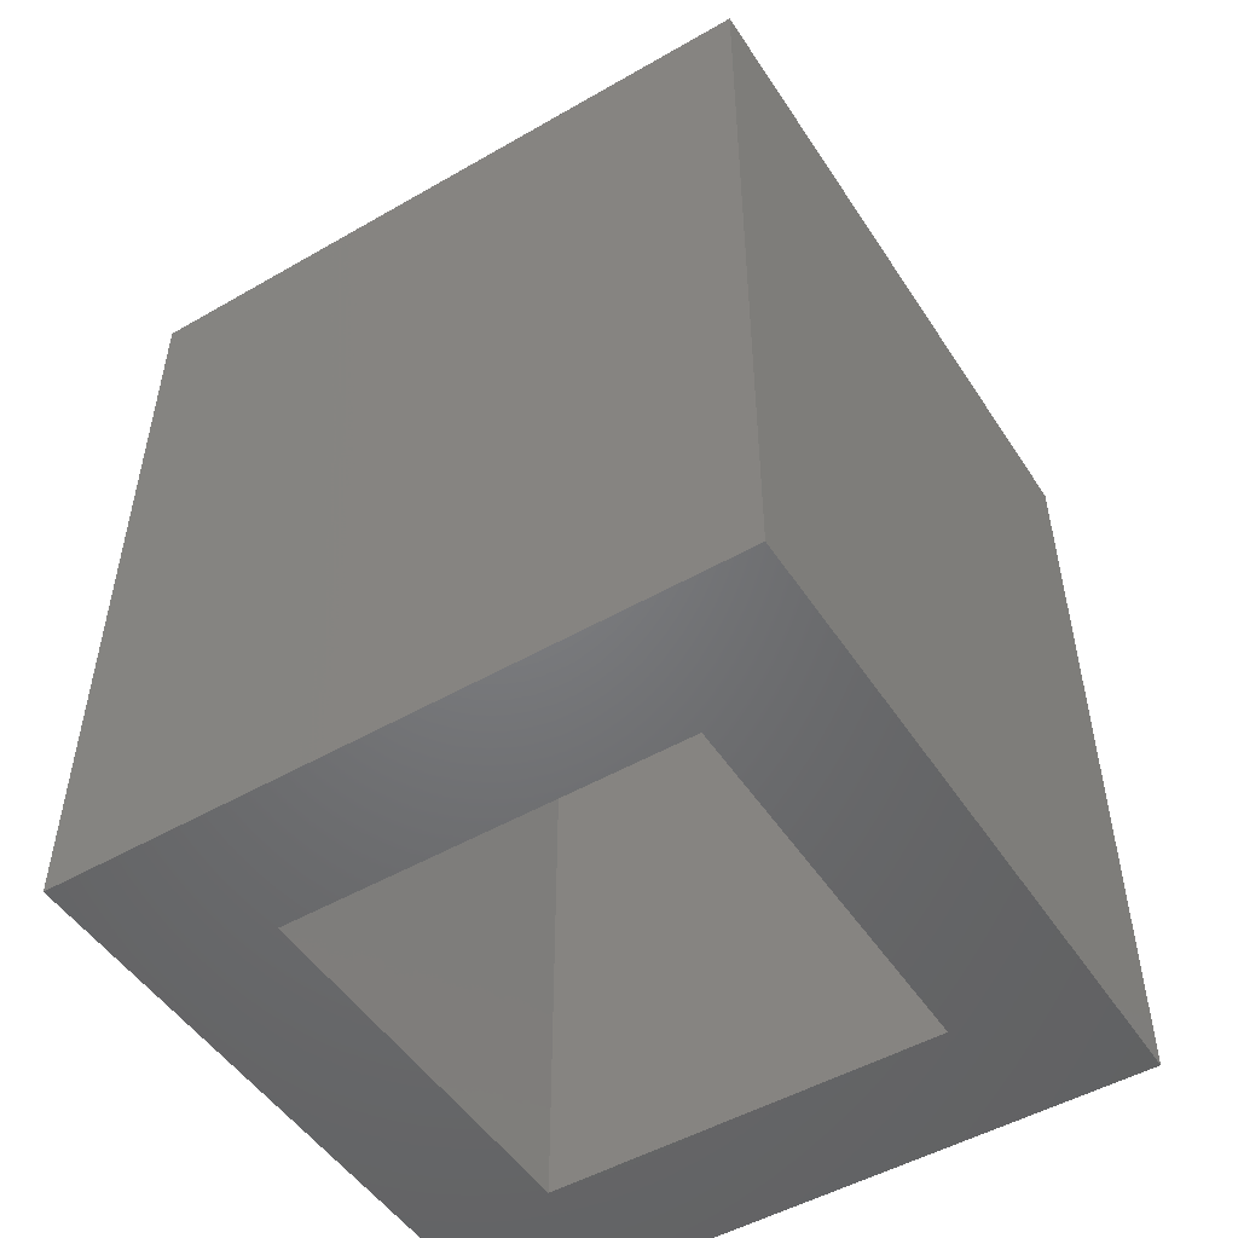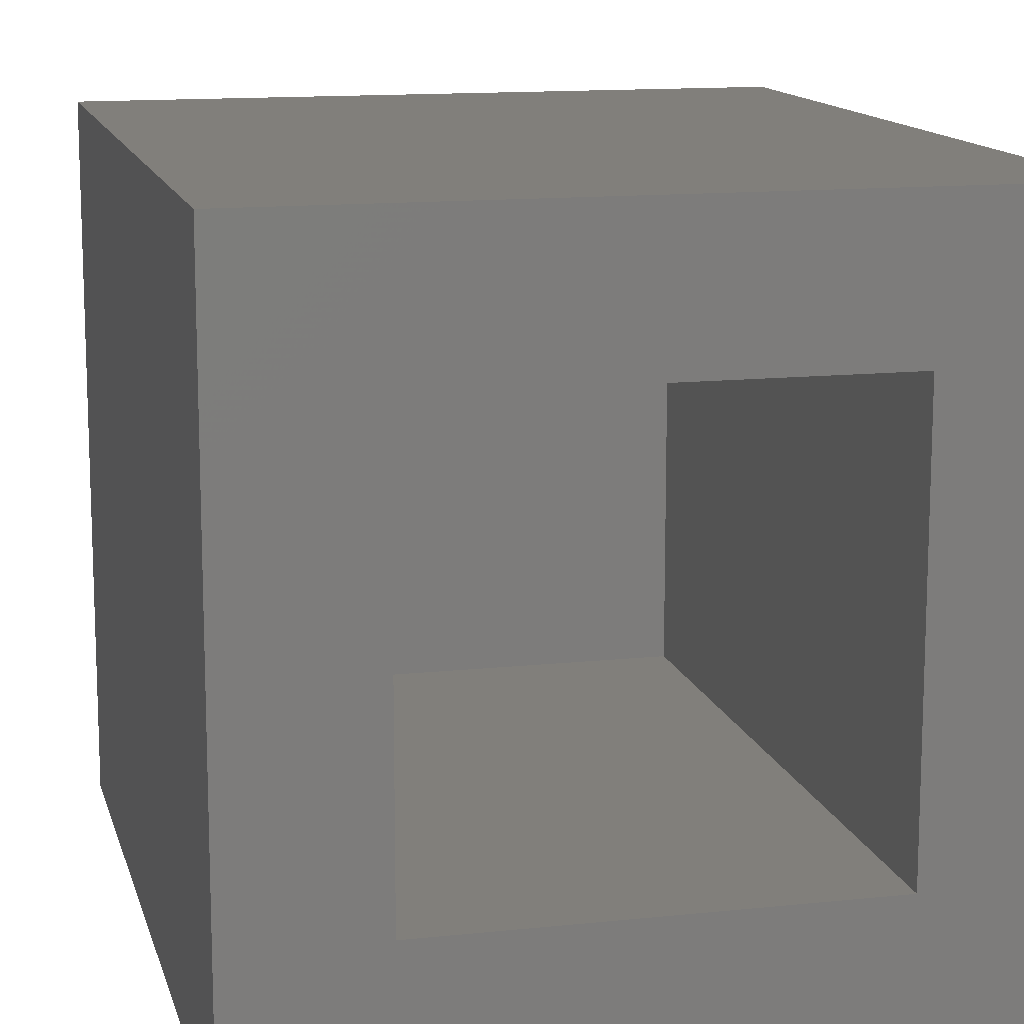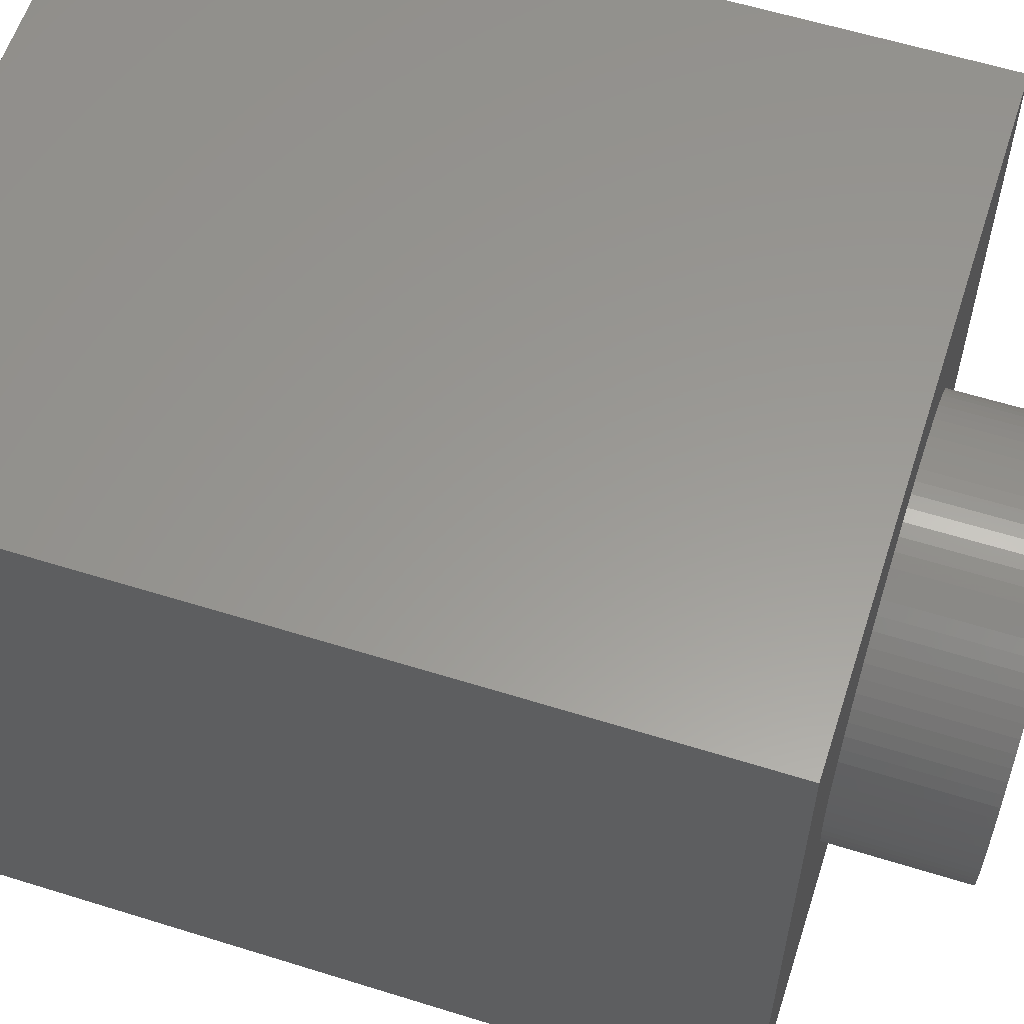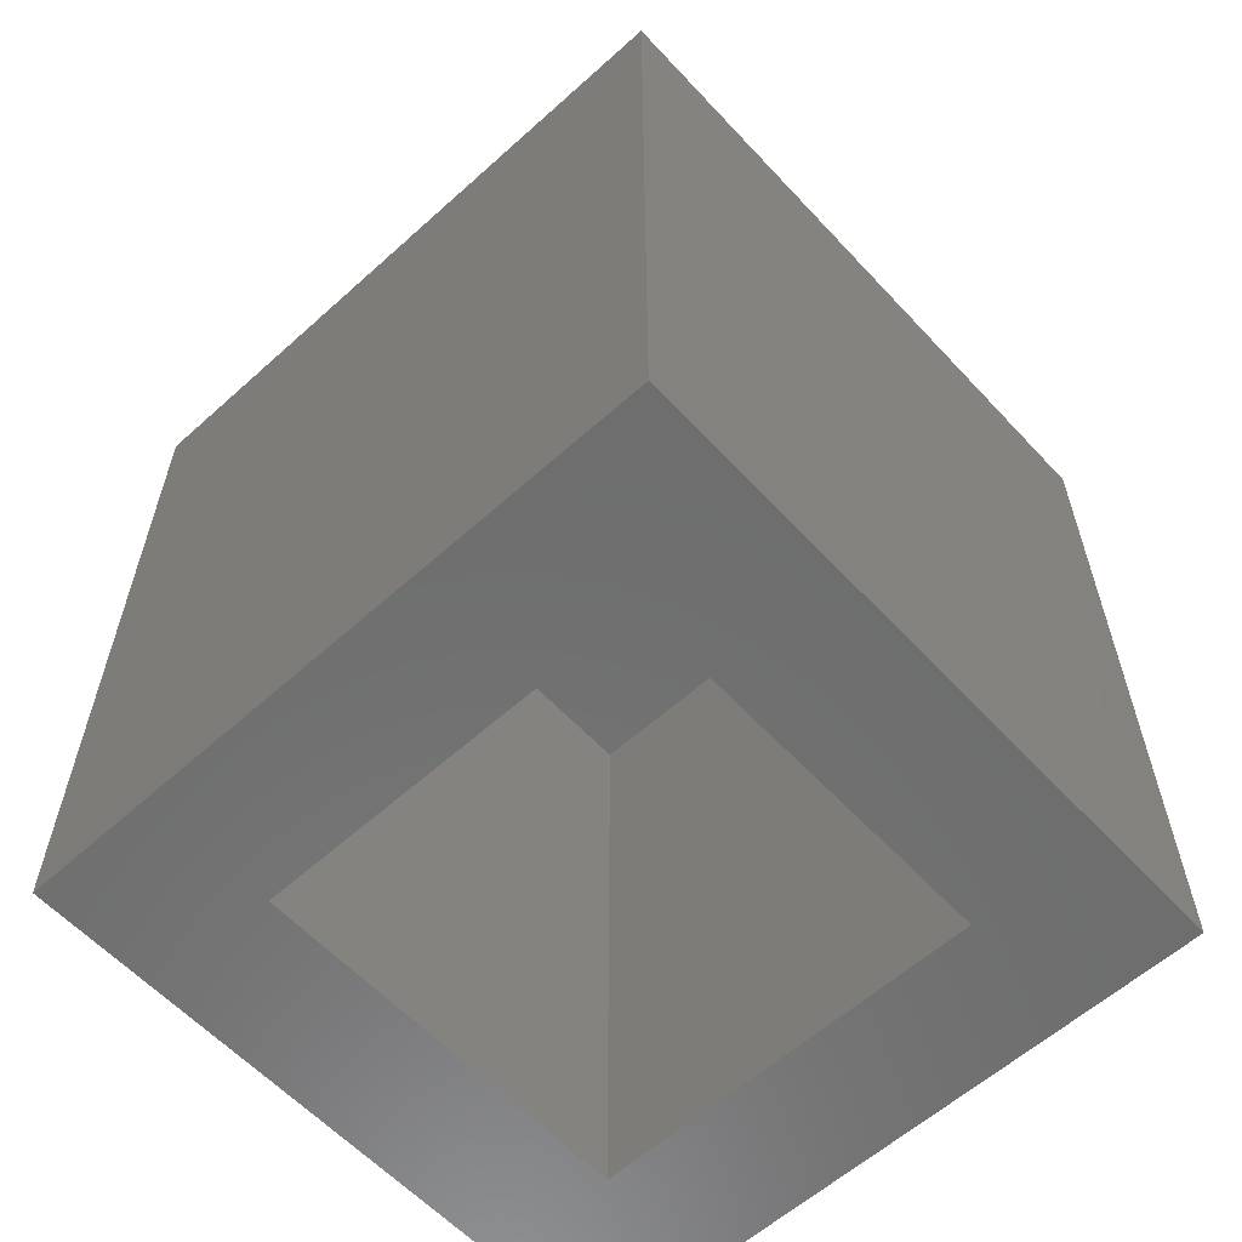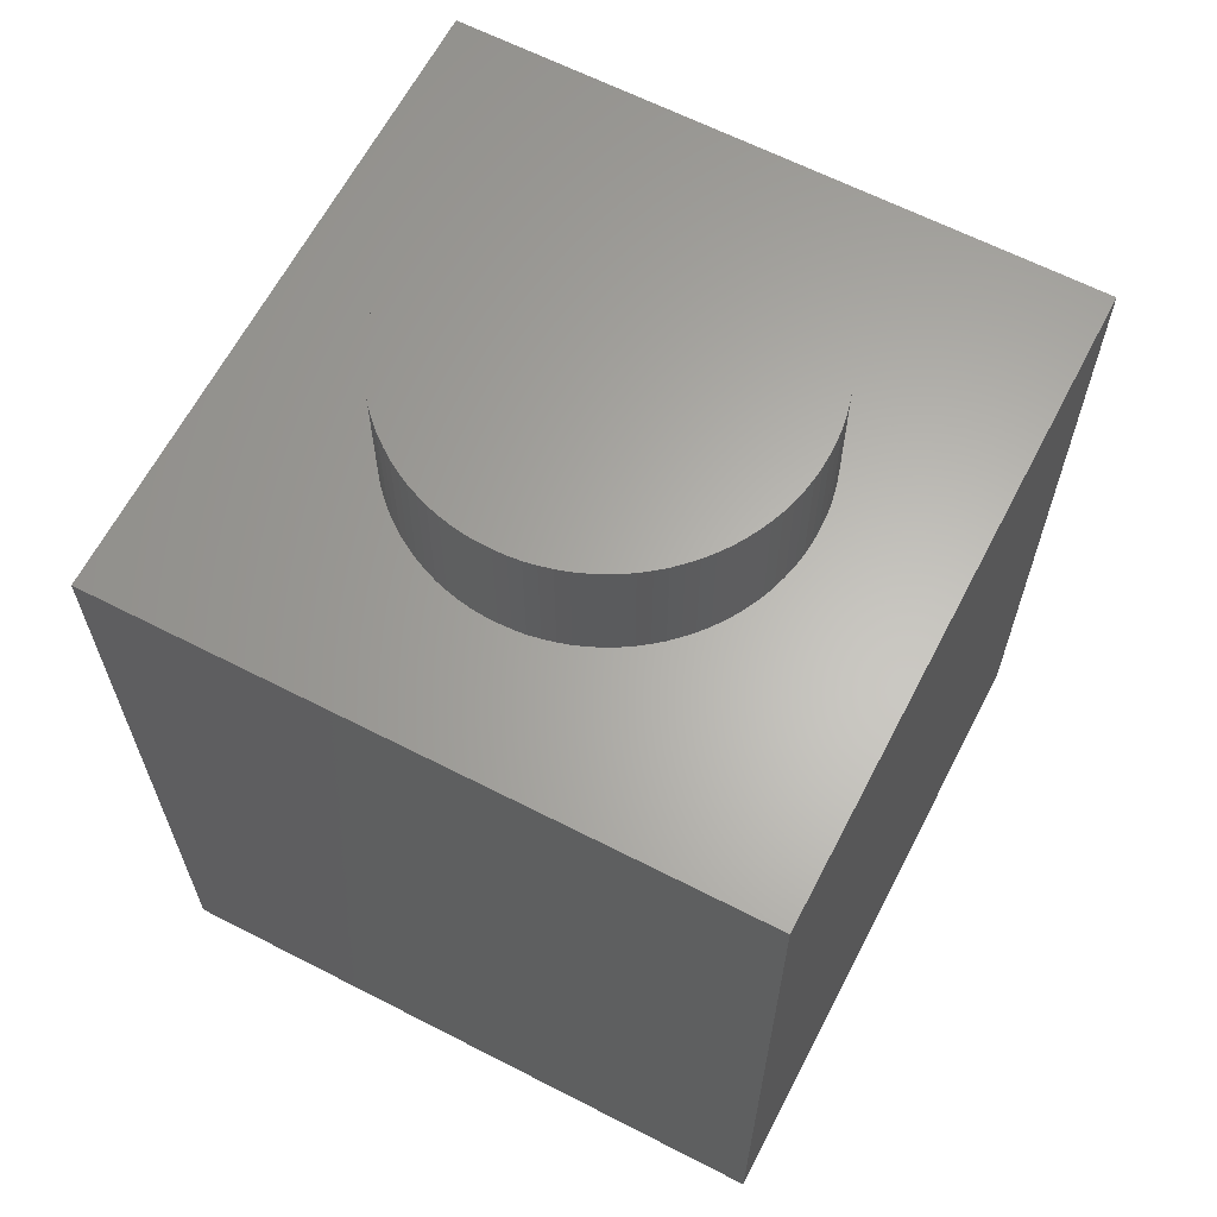
<metadata>
{"format":"stl","ext":"stl","renderer":"f3d","projection":"perspective","resolution":1024,"background":"white","views":[{"elev":-50.3,"azim":-57.8,"up":"+Z"},{"elev":13.2,"azim":166.3,"up":"+Y"},{"elev":59.3,"azim":-72.2,"up":"+Y"},{"elev":-59.8,"azim":-47.4,"up":"+Z"},{"elev":63.8,"azim":-152.6,"up":"+Z"}]}
</metadata>
<code>
# stl→obj: 258 verts, 512 faces
v -2.399 -2.399 8.001
v -2.399 2.399 8.001
v -0.00224 -0.00224 8.001
v 2.399 2.399 8.001
v 2.399 -2.399 8.001
v -0.00224 2.399 4.001
v 2.399 2.399 4.001
v 2.399 2.399 4.768e-07
v -2.399 2.399 4.001
v -2.399 2.399 4.768e-07
v -2.399 -0.00224 4.001
v -2.399 -2.399 4.001
v -2.399 -2.399 4.768e-07
v 2.399 -2.399 4.001
v -0.00224 -2.399 4.001
v 2.399 -2.399 4.768e-07
v 2.399 -0.00224 4.001
v 3.998 -0.00224 4.768e-07
v 3.998 -3.998 4.768e-07
v 3.201 -0.7997 4.768e-07
v -3.998 -3.998 4.768e-07
v -3.998 -0.00224 4.768e-07
v -3.201 0.7997 4.768e-07
v -3.998 3.998 4.768e-07
v -0.00224 -3.998 4.768e-07
v -0.7997 -3.201 4.768e-07
v 3.998 3.998 4.768e-07
v 0.7997 3.201 4.768e-07
v -0.00224 3.998 4.768e-07
v 3.998 -0.00224 9.601
v 3.998 -0.00224 4.803
v 3.998 2 7.204
v 3.998 -3.998 9.601
v 3.998 -2 7.204
v 3.998 -2 2.401
v 3.998 3.998 4.803
v 3.998 3.998 9.601
v 3.998 2 2.401
v 3.998 -3.998 4.803
v 2 -3.998 2.401
v -2 -3.998 2.401
v -0.00224 -3.998 9.601
v -0.00224 -3.998 4.803
v 2 -3.998 7.204
v -3.998 -3.998 9.601
v -3.998 -3.998 4.803
v -2 -3.998 7.204
v -3.998 -2 7.204
v -3.998 -0.00224 4.803
v -3.998 -0.00224 9.601
v -3.998 -2 2.401
v -3.998 2 2.401
v -3.998 3.998 4.803
v -3.998 2 7.204
v -3.998 3.998 9.601
v -0.00224 3.998 4.803
v -2 3.998 7.204
v -2 3.998 2.401
v -0.00224 3.998 9.601
v 2 3.998 2.401
v 2 3.998 7.204
v -2 -2 9.601
v -2 2 9.601
v 2.399 -0.00224 9.601
v 2.395 0.1546 9.601
v 2 -2 9.601
v 2 2 9.601
v 1.333 1.996 9.601
v 1.458 1.902 9.601
v 1.584 1.803 9.601
v 1.696 1.696 9.601
v 1.803 -1.584 9.601
v 1.696 -1.696 9.601
v 1.902 -1.463 9.601
v 1.996 -1.333 9.601
v 2.076 -1.203 9.601
v 2.153 -1.064 9.601
v 2.215 -0.9206 9.601
v 2.274 -0.7728 9.601
v 2.318 -0.6205 9.601
v 2.354 -0.4682 9.601
v 2.395 -0.159 9.601
v 2.381 -0.3158 9.601
v -2.399 -0.00224 9.601
v -2.395 -0.159 9.601
v -1.333 -1.996 9.601
v -1.203 -2.081 9.601
v 1.06 2.153 9.601
v 1.198 2.076 9.601
v 0.9162 2.215 9.601
v 0.7728 2.274 9.601
v 0.6205 2.318 9.601
v 0.4682 2.354 9.601
v -0.00224 2.399 9.601
v 0.1546 2.395 9.601
v 0.3114 2.381 9.601
v -1.203 2.076 9.601
v -1.333 1.996 9.601
v -1.463 1.902 9.601
v -1.584 1.803 9.601
v -1.696 1.696 9.601
v -0.00224 -2.399 9.601
v -0.159 -2.395 9.601
v -0.3158 -2.381 9.601
v -0.4682 -2.354 9.601
v -0.6205 -2.318 9.601
v -0.7728 -2.274 9.601
v -0.9206 -2.22 9.601
v -1.064 -2.153 9.601
v 2.381 0.3114 9.601
v 2.354 0.4682 9.601
v 2.318 0.6205 9.601
v 2.274 0.7728 9.601
v 2.215 0.9162 9.601
v 2.153 1.06 9.601
v 2.076 1.198 9.601
v 1.996 1.333 9.601
v 1.902 1.458 9.601
v 1.803 1.584 9.601
v 0.1546 -2.395 9.601
v 0.3114 -2.381 9.601
v 0.4682 -2.354 9.601
v 0.6205 -2.318 9.601
v 0.7728 -2.274 9.601
v 0.9162 -2.22 9.601
v 1.06 -2.153 9.601
v 1.198 -2.081 9.601
v -2.395 0.1546 9.601
v -2.381 0.3114 9.601
v -2.354 0.4682 9.601
v -2.318 0.6205 9.601
v -2.274 0.7728 9.601
v -2.22 0.9162 9.601
v -2.153 1.06 9.601
v -2.081 1.198 9.601
v -1.996 1.333 9.601
v -1.906 1.458 9.601
v -1.803 1.584 9.601
v -1.696 -1.696 9.601
v -1.803 -1.584 9.601
v -1.906 -1.463 9.601
v -1.996 -1.333 9.601
v -2.081 -1.203 9.601
v -2.153 -1.064 9.601
v -2.22 -0.9206 9.601
v -2.274 -0.7728 9.601
v -2.318 -0.6205 9.601
v -2.354 -0.4682 9.601
v -2.381 -0.3158 9.601
v 1.458 -1.906 9.601
v 1.333 -1.996 9.601
v 1.584 -1.803 9.601
v -1.064 2.153 9.601
v -0.9206 2.215 9.601
v -0.7728 2.274 9.601
v -0.6205 2.318 9.601
v -0.4682 2.354 9.601
v -0.159 2.395 9.601
v -0.3158 2.381 9.601
v -1.463 -1.906 9.601
v -1.584 -1.803 9.601
v 2.399 -0.00224 11.2
v 2.395 0.1546 11.2
v 2.381 0.3114 11.2
v 2.354 0.4682 11.2
v 2.318 0.6205 11.2
v 2.274 0.7728 11.2
v 2.215 0.9162 11.2
v 2.153 1.06 11.2
v 2.076 1.198 11.2
v 1.996 1.333 11.2
v 1.902 1.458 11.2
v 1.803 1.584 11.2
v 1.696 1.696 11.2
v 1.584 1.803 11.2
v 1.458 1.902 11.2
v 1.333 1.996 11.2
v 1.198 2.076 11.2
v 1.06 2.153 11.2
v 0.9162 2.215 11.2
v 0.7728 2.274 11.2
v 0.6205 2.318 11.2
v 0.4682 2.354 11.2
v 0.3114 2.381 11.2
v 0.1546 2.395 11.2
v -0.00224 2.399 11.2
v -0.159 2.395 11.2
v -0.3158 2.381 11.2
v -0.4682 2.354 11.2
v -0.6205 2.318 11.2
v -0.7728 2.274 11.2
v -0.9206 2.215 11.2
v -1.064 2.153 11.2
v -1.203 2.076 11.2
v -1.333 1.996 11.2
v -1.463 1.902 11.2
v -1.584 1.803 11.2
v -1.696 1.696 11.2
v -1.803 1.584 11.2
v -1.906 1.458 11.2
v -1.996 1.333 11.2
v -2.081 1.198 11.2
v -2.153 1.06 11.2
v -2.22 0.9162 11.2
v -2.274 0.7728 11.2
v -2.318 0.6205 11.2
v -2.354 0.4682 11.2
v -2.381 0.3114 11.2
v -2.395 0.1546 11.2
v -2.399 -0.00224 11.2
v -2.395 -0.159 11.2
v -2.381 -0.3158 11.2
v -2.354 -0.4682 11.2
v -2.318 -0.6205 11.2
v -2.274 -0.7728 11.2
v -2.22 -0.9206 11.2
v -2.153 -1.064 11.2
v -2.081 -1.203 11.2
v -1.996 -1.333 11.2
v -1.906 -1.463 11.2
v -1.803 -1.584 11.2
v -1.696 -1.696 11.2
v -1.584 -1.803 11.2
v -1.463 -1.906 11.2
v -1.333 -1.996 11.2
v -1.203 -2.081 11.2
v -1.064 -2.153 11.2
v -0.9206 -2.22 11.2
v -0.7728 -2.274 11.2
v -0.6205 -2.318 11.2
v -0.4682 -2.354 11.2
v -0.3158 -2.381 11.2
v -0.159 -2.395 11.2
v -0.00224 -2.399 11.2
v 0.1546 -2.395 11.2
v 0.3114 -2.381 11.2
v 0.4682 -2.354 11.2
v 0.6205 -2.318 11.2
v 0.7728 -2.274 11.2
v 0.9162 -2.22 11.2
v 1.06 -2.153 11.2
v 1.198 -2.081 11.2
v 1.333 -1.996 11.2
v 1.458 -1.906 11.2
v 1.584 -1.803 11.2
v 1.696 -1.696 11.2
v 1.803 -1.584 11.2
v 1.902 -1.463 11.2
v 1.996 -1.333 11.2
v 2.076 -1.203 11.2
v 2.153 -1.064 11.2
v 2.215 -0.9206 11.2
v 2.274 -0.7728 11.2
v 2.318 -0.6205 11.2
v 2.354 -0.4682 11.2
v 2.381 -0.3158 11.2
v 2.395 -0.159 11.2
v -0.00224 -0.00224 11.2
f 1 2 3
f 4 5 3
f 4 3 2
f 1 3 5
f 2 6 4
f 7 4 6
f 8 7 6
f 2 9 6
f 8 6 10
f 9 10 6
f 11 1 12
f 11 10 9
f 12 13 11
f 10 11 13
f 1 11 2
f 9 2 11
f 14 15 5
f 16 13 15
f 1 15 12
f 1 5 15
f 12 15 13
f 16 15 14
f 7 17 4
f 14 17 16
f 17 7 8
f 5 4 17
f 8 16 17
f 17 14 5
f 18 19 20
f 16 8 20
f 20 8 18
f 21 22 13
f 23 13 22
f 22 24 23
f 25 16 19
f 21 26 25
f 21 13 26
f 20 19 16
f 16 26 13
f 23 24 10
f 10 13 23
f 27 18 8
f 10 28 8
f 16 25 26
f 29 10 24
f 27 28 29
f 27 8 28
f 10 29 28
f 30 31 32
f 33 34 30
f 18 31 35
f 36 37 32
f 36 32 31
f 31 38 36
f 18 35 19
f 39 19 35
f 33 39 34
f 31 30 34
f 30 32 37
f 39 35 31
f 31 34 39
f 31 18 38
f 27 38 18
f 27 36 38
f 19 40 25
f 25 41 21
f 42 43 44
f 39 33 44
f 45 46 47
f 25 43 41
f 46 41 43
f 46 21 41
f 45 47 42
f 43 42 47
f 43 40 39
f 43 47 46
f 43 25 40
f 19 39 40
f 39 44 43
f 42 44 33
f 45 48 46
f 49 48 50
f 49 46 48
f 46 49 51
f 24 22 52
f 49 52 22
f 24 52 53
f 50 54 49
f 49 53 52
f 50 55 54
f 46 51 21
f 22 51 49
f 53 49 54
f 22 21 51
f 45 50 48
f 53 54 55
f 56 53 57
f 53 58 24
f 53 56 58
f 56 57 59
f 55 57 53
f 27 29 60
f 56 60 29
f 59 61 56
f 59 37 61
f 27 60 36
f 29 58 56
f 36 61 37
f 56 36 60
f 36 56 61
f 55 59 57
f 29 24 58
f 45 42 62
f 59 55 63
f 64 30 65
f 42 33 66
f 45 62 50
f 50 63 55
f 37 59 67
f 67 68 69
f 67 69 70
f 67 70 71
f 37 67 30
f 30 66 33
f 72 73 66
f 74 72 66
f 75 74 66
f 76 75 66
f 77 76 66
f 78 77 66
f 79 78 66
f 80 79 66
f 81 80 66
f 30 64 82
f 30 82 83
f 30 83 81
f 30 81 66
f 84 50 85
f 86 62 87
f 88 89 67
f 90 88 67
f 91 90 67
f 92 91 67
f 93 92 67
f 59 94 95
f 59 95 96
f 59 96 93
f 59 93 67
f 97 63 98
f 99 98 63
f 100 99 63
f 101 100 63
f 42 102 103
f 42 103 104
f 42 104 105
f 42 105 106
f 42 106 107
f 42 107 108
f 42 108 109
f 42 109 87
f 42 87 62
f 110 65 30
f 111 110 30
f 112 111 30
f 113 112 30
f 114 113 30
f 115 114 30
f 116 115 30
f 117 116 30
f 118 117 30
f 119 118 30
f 71 119 30
f 67 71 30
f 120 102 42
f 121 120 42
f 122 121 42
f 123 122 42
f 124 123 42
f 125 124 42
f 126 125 42
f 127 126 42
f 66 127 42
f 50 84 128
f 50 128 129
f 50 129 130
f 50 130 131
f 50 131 132
f 50 132 133
f 50 133 134
f 50 134 135
f 50 135 136
f 50 136 137
f 50 137 138
f 50 138 101
f 50 101 63
f 62 139 140
f 62 140 141
f 62 141 142
f 62 142 143
f 62 143 144
f 62 144 145
f 62 145 146
f 62 146 147
f 62 147 148
f 149 85 50
f 148 149 50
f 62 148 50
f 150 151 66
f 152 150 66
f 73 152 66
f 68 67 89
f 63 97 153
f 63 153 154
f 63 154 155
f 63 155 156
f 63 156 157
f 158 94 59
f 159 158 59
f 157 159 59
f 63 157 59
f 127 66 151
f 62 86 160
f 62 160 161
f 62 161 139
f 65 162 64
f 162 65 163
f 110 163 65
f 163 110 164
f 111 164 110
f 164 111 165
f 112 165 111
f 165 112 166
f 113 166 112
f 166 113 167
f 114 167 113
f 167 114 168
f 115 168 114
f 168 115 169
f 116 169 115
f 169 116 170
f 117 170 116
f 170 117 171
f 118 171 117
f 171 118 172
f 119 172 118
f 172 119 173
f 71 173 119
f 173 71 174
f 175 174 70
f 71 70 174
f 176 175 69
f 70 69 175
f 177 176 68
f 69 68 176
f 178 177 89
f 68 89 177
f 179 178 88
f 89 88 178
f 180 179 90
f 88 90 179
f 181 180 91
f 90 91 180
f 182 181 92
f 91 92 181
f 183 182 93
f 92 93 182
f 184 183 96
f 93 96 183
f 185 184 95
f 96 95 184
f 186 185 94
f 95 94 185
f 187 186 158
f 94 158 186
f 188 187 159
f 158 159 187
f 189 188 157
f 159 157 188
f 190 189 156
f 157 156 189
f 191 190 155
f 156 155 190
f 192 191 154
f 155 154 191
f 193 192 153
f 154 153 192
f 194 193 97
f 153 97 193
f 195 194 98
f 97 98 194
f 196 195 99
f 98 99 195
f 197 196 100
f 99 100 196
f 198 197 101
f 100 101 197
f 199 198 138
f 101 138 198
f 200 199 137
f 138 137 199
f 201 200 136
f 137 136 200
f 202 201 135
f 136 135 201
f 203 202 134
f 135 134 202
f 204 203 133
f 134 133 203
f 205 204 132
f 133 132 204
f 206 205 131
f 132 131 205
f 207 206 130
f 131 130 206
f 208 207 129
f 130 129 207
f 209 208 128
f 129 128 208
f 210 209 84
f 128 84 209
f 211 210 85
f 84 85 210
f 212 211 149
f 85 149 211
f 213 212 148
f 149 148 212
f 214 213 147
f 148 147 213
f 215 214 146
f 147 146 214
f 216 215 145
f 146 145 215
f 217 216 144
f 145 144 216
f 218 217 143
f 144 143 217
f 219 218 142
f 143 142 218
f 220 219 141
f 142 141 219
f 221 220 140
f 141 140 220
f 222 221 139
f 140 139 221
f 161 223 222
f 222 139 161
f 160 224 223
f 223 161 160
f 86 225 224
f 224 160 86
f 87 226 225
f 225 86 87
f 109 227 226
f 226 87 109
f 108 228 227
f 227 109 108
f 107 229 228
f 228 108 107
f 106 230 229
f 229 107 106
f 105 231 230
f 230 106 105
f 104 232 231
f 231 105 104
f 103 233 232
f 232 104 103
f 102 234 233
f 233 103 102
f 120 235 234
f 234 102 120
f 121 236 235
f 235 120 121
f 122 237 236
f 236 121 122
f 123 238 237
f 237 122 123
f 124 239 238
f 238 123 124
f 125 240 239
f 239 124 125
f 126 241 240
f 240 125 126
f 127 242 241
f 241 126 127
f 151 243 242
f 242 127 151
f 150 244 243
f 243 151 150
f 152 245 244
f 244 150 152
f 73 246 245
f 245 152 73
f 72 246 73
f 246 72 247
f 74 247 72
f 247 74 248
f 75 248 74
f 248 75 249
f 76 249 75
f 249 76 250
f 77 250 76
f 250 77 251
f 78 251 77
f 251 78 252
f 79 252 78
f 252 79 253
f 80 253 79
f 253 80 254
f 81 254 80
f 254 81 255
f 83 255 81
f 255 83 256
f 82 256 83
f 256 82 257
f 64 257 82
f 257 64 162
f 256 257 258
f 162 258 257
f 210 258 209
f 255 256 258
f 254 255 258
f 253 254 258
f 252 253 258
f 251 252 258
f 250 251 258
f 249 250 258
f 248 249 258
f 247 248 258
f 246 247 258
f 245 246 258
f 244 245 258
f 243 244 258
f 242 243 258
f 241 242 258
f 240 241 258
f 239 240 258
f 238 239 258
f 237 238 258
f 236 237 258
f 235 236 258
f 234 235 258
f 258 233 234
f 258 232 233
f 258 231 232
f 258 230 231
f 258 229 230
f 258 228 229
f 258 227 228
f 258 226 227
f 258 225 226
f 258 224 225
f 258 223 224
f 258 222 223
f 258 221 222
f 258 220 221
f 258 219 220
f 258 218 219
f 258 217 218
f 258 216 217
f 258 215 216
f 258 214 215
f 258 213 214
f 258 212 213
f 258 211 212
f 258 210 211
f 208 209 258
f 207 208 258
f 206 207 258
f 205 206 258
f 204 205 258
f 203 204 258
f 202 203 258
f 201 202 258
f 200 201 258
f 199 200 258
f 198 199 258
f 197 198 258
f 196 197 258
f 195 196 258
f 194 195 258
f 193 194 258
f 192 193 258
f 191 192 258
f 190 191 258
f 189 190 258
f 188 189 258
f 187 188 258
f 186 187 258
f 258 185 186
f 258 184 185
f 258 183 184
f 258 182 183
f 258 181 182
f 258 180 181
f 258 179 180
f 258 178 179
f 258 177 178
f 258 176 177
f 258 175 176
f 258 174 175
f 258 173 174
f 258 172 173
f 258 171 172
f 258 170 171
f 258 169 170
f 258 168 169
f 258 167 168
f 258 166 167
f 258 165 166
f 258 164 165
f 258 162 163
f 258 163 164

</code>
